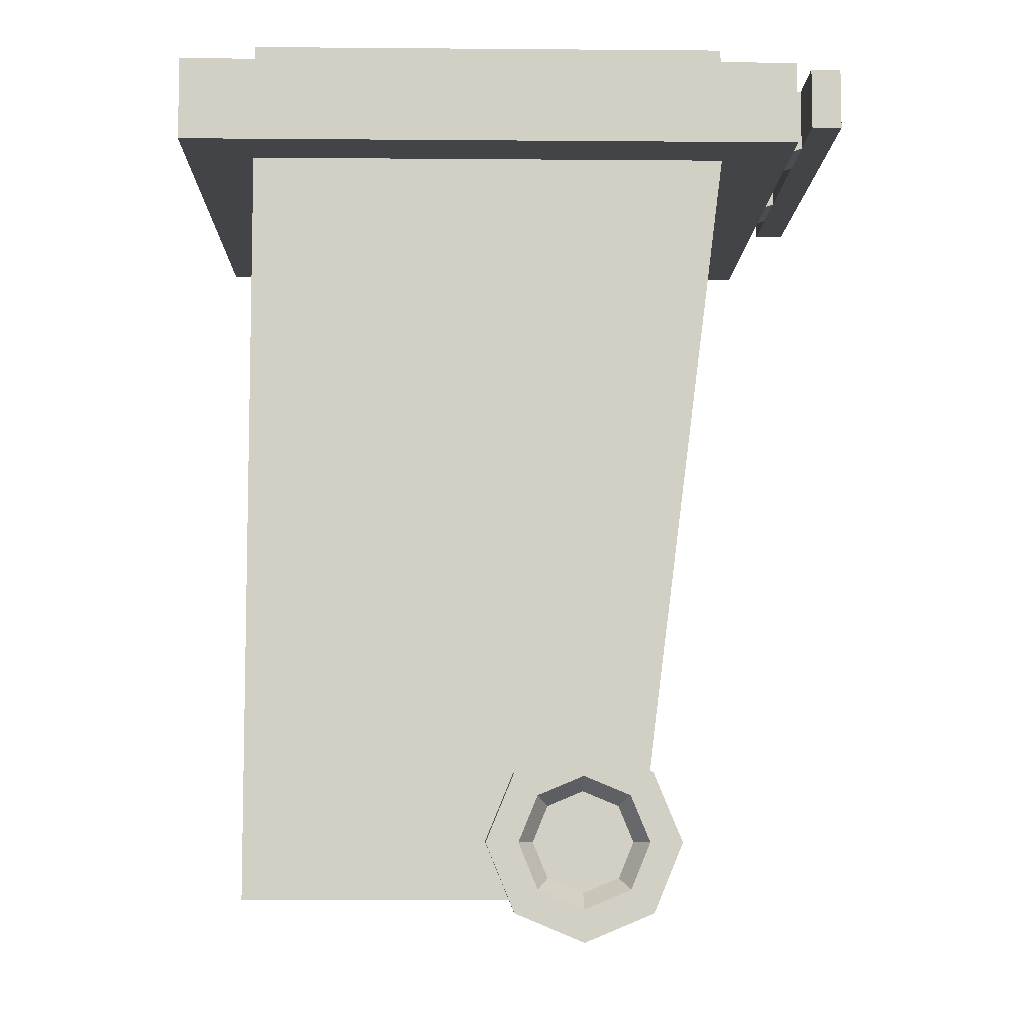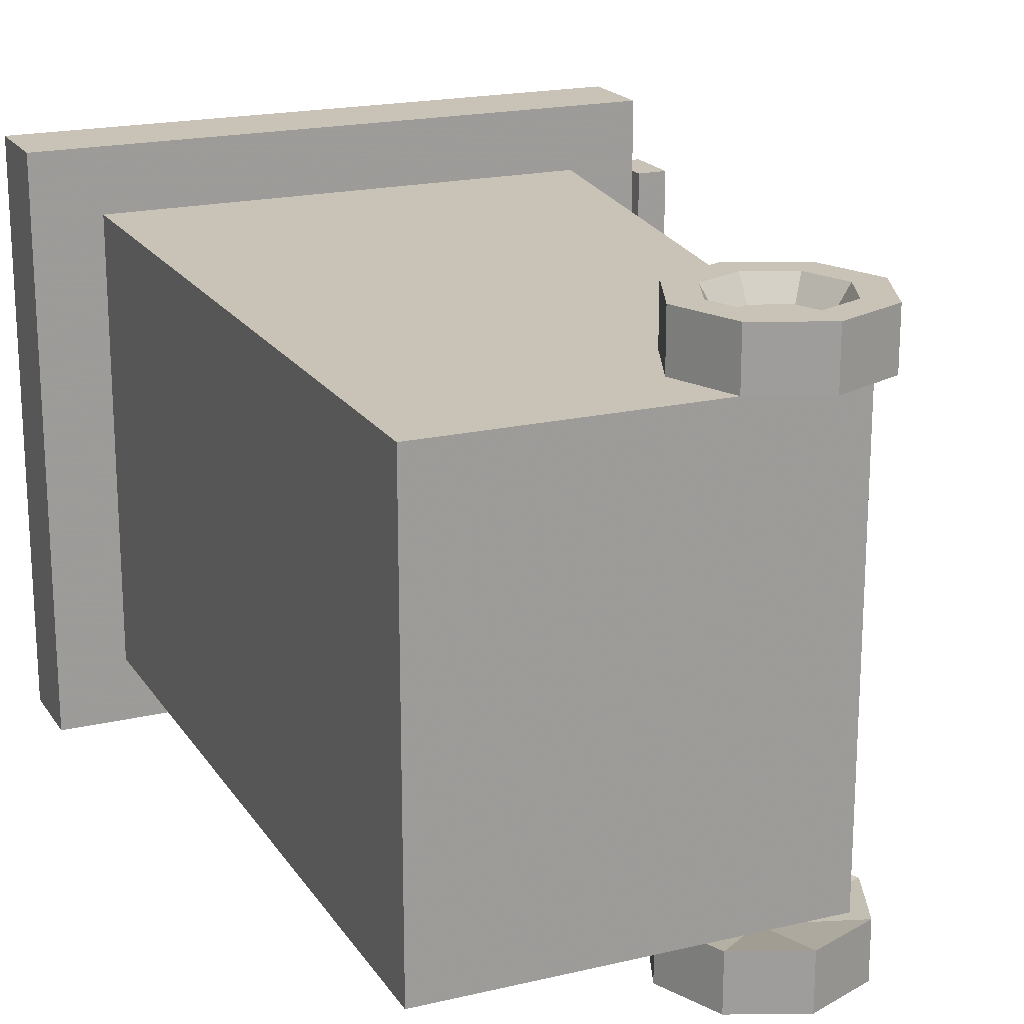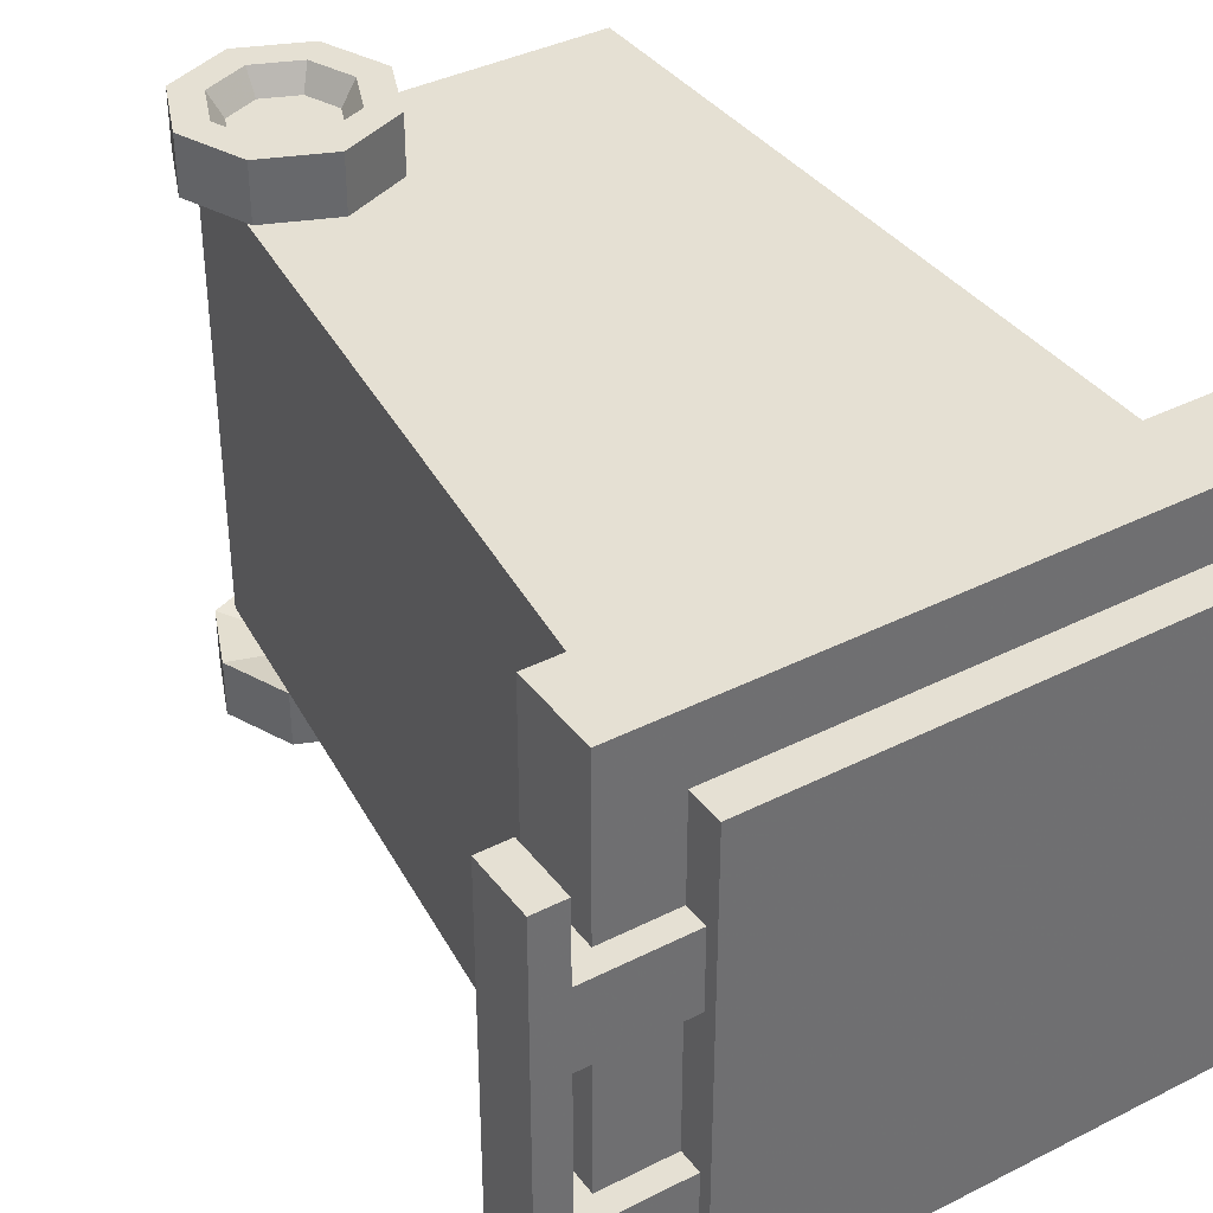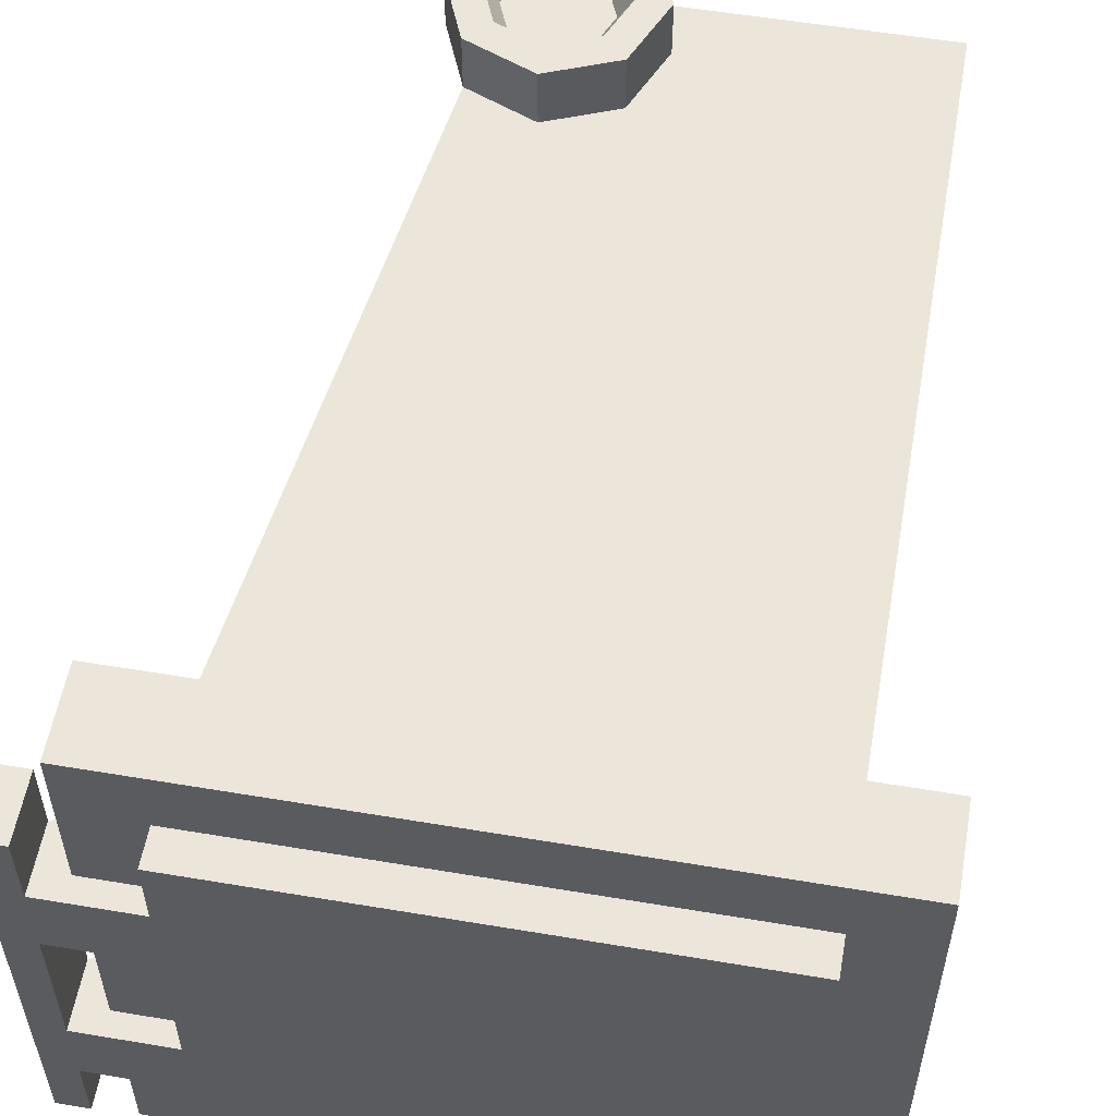
<metadata>
{"format":"obj","ext":"obj","renderer":"f3d","projection":"perspective","resolution":1024,"background":"white","views":[{"elev":-7.7,"azim":-1.3,"up":"+Y"},{"elev":19.5,"azim":-23.7,"up":"+Z"},{"elev":38.0,"azim":147.2,"up":"+Z"},{"elev":55.8,"azim":-170.0,"up":"+Z"}]}
</metadata>
<code>
g Grabage Bin 1
v 0.1123 0.1123 0.2709
v 0.1123 0.1123 0.3376
v 0.07941 0.1917 0.3376
v 0.07941 0.1917 0.2709
v 0.0531 0.1654 0.3376
v 0.04094 0.1532 0.3102
v 9.441e-08 0.1702 0.3102
v 9.441e-08 0.1874 0.3376
v 1.099e-07 -2.071e-07 0.2709
v 1.099e-07 -2.614e-07 0.3376
v 0.07941 0.03289 0.3376
v 0.07941 0.03289 0.2709
v 9.441e-08 0.2246 0.2709
v 9.441e-08 0.2246 0.3376
v -0.07941 0.1917 0.3376
v -0.07941 0.1917 0.2709
v -0.1123 0.1123 0.3376
v -0.1123 0.1123 0.2709
v -0.07941 0.1917 0.2709
v -0.07941 0.1917 0.3376
v 0.07941 0.1917 0.2709
v 0.07941 0.1917 0.3376
v 9.441e-08 0.2246 0.3376
v 9.441e-08 0.2246 0.2709
v -0.07941 0.03289 0.2709
v -0.07941 0.03289 0.3376
v 1.099e-07 -2.614e-07 0.3376
v 1.099e-07 -2.071e-07 0.2709
v -0.0751 0.1123 0.3376
v -0.05789 0.1123 0.3102
v -0.04094 0.07137 0.3102
v -0.0531 0.0592 0.3376
v 0.0531 0.0592 0.3376
v 0.04094 0.07137 0.3102
v 0.05789 0.1123 0.3102
v 0.0751 0.1123 0.3376
v -0.07941 0.03289 0.3376
v -0.07941 0.03289 0.2709
v -0.1123 0.1123 0.2709
v -0.1123 0.1123 0.3376
v 9.441e-08 0.1874 0.3376
v 9.441e-08 0.1702 0.3102
v -0.04094 0.1532 0.3102
v -0.0531 0.1654 0.3376
v 0.07941 0.03289 0.2709
v 0.07941 0.03289 0.3376
v 0.1123 0.1123 0.3376
v 0.1123 0.1123 0.2709
v -0.0751 0.1123 0.3376
v -0.1123 0.1123 0.3376
v -0.07941 0.1917 0.3376
v -0.0531 0.1654 0.3376
v 9.441e-08 0.2246 0.3376
v 9.441e-08 0.1874 0.3376
v 0.07941 0.1917 0.3376
v 0.0531 0.1654 0.3376
v -0.0531 0.0592 0.3376
v -0.07941 0.03289 0.3376
v 1.099e-07 0.03721 0.3376
v 1.099e-07 -2.614e-07 0.3376
v 0.0531 0.0592 0.3376
v 0.07941 0.03289 0.3376
v 0.0751 0.1123 0.3376
v 0.1123 0.1123 0.3376
v 1.021e-07 0.1123 0.3102
v -0.05789 0.1123 0.3102
v -0.04094 0.1532 0.3102
v 9.441e-08 0.1702 0.3102
v 0.05789 0.1123 0.3102
v 0.04094 0.1532 0.3102
v 0.04094 0.07137 0.3102
v 1.099e-07 0.05441 0.3102
v -0.04094 0.07137 0.3102
v 1.099e-07 0.03721 0.3376
v 1.099e-07 0.05441 0.3102
v 0.04094 0.07137 0.3102
v 0.0531 0.0592 0.3376
v -0.0531 0.1654 0.3376
v -0.04094 0.1532 0.3102
v -0.05789 0.1123 0.3102
v -0.0751 0.1123 0.3376
v 0.0751 0.1123 0.3376
v 0.05789 0.1123 0.3102
v 0.04094 0.1532 0.3102
v 0.0531 0.1654 0.3376
v -0.0531 0.0592 0.3376
v -0.04094 0.07137 0.3102
v 1.099e-07 0.05441 0.3102
v 1.099e-07 0.03721 0.3376
v -0.1123 0.1123 -0.2709
v -0.1123 0.1123 -0.3376
v -0.07941 0.1917 -0.3376
v -0.07941 0.1917 -0.2709
v -0.0531 0.1654 -0.3376
v -0.04094 0.1532 -0.3102
v 1.237e-07 0.1702 -0.3102
v 1.213e-07 0.1874 -0.3376
v 1.117e-07 2.343e-07 -0.2709
v 1.059e-07 2.887e-07 -0.3376
v -0.07941 0.03289 -0.3376
v -0.07941 0.03289 -0.2709
v 1.272e-07 0.2246 -0.2709
v 1.213e-07 0.2246 -0.3376
v 0.07941 0.1917 -0.3376
v 0.07941 0.1917 -0.2709
v 0.1123 0.1123 -0.3376
v 0.1123 0.1123 -0.2709
v 0.07941 0.1917 -0.2709
v 0.07941 0.1917 -0.3376
v -0.07941 0.1917 -0.2709
v -0.07941 0.1917 -0.3376
v 1.213e-07 0.2246 -0.3376
v 1.272e-07 0.2246 -0.2709
v 0.07941 0.03289 -0.2709
v 0.07941 0.03289 -0.3376
v 1.059e-07 2.887e-07 -0.3376
v 1.117e-07 2.343e-07 -0.2709
v 0.0751 0.1123 -0.3376
v 0.05789 0.1123 -0.3102
v 0.04094 0.07137 -0.3102
v 0.0531 0.0592 -0.3376
v -0.0531 0.0592 -0.3376
v -0.04094 0.07137 -0.3102
v -0.05789 0.1123 -0.3102
v -0.0751 0.1123 -0.3376
v 0.07941 0.03289 -0.3376
v 0.07941 0.03289 -0.2709
v 0.1123 0.1123 -0.2709
v 0.1123 0.1123 -0.3376
v 1.213e-07 0.1874 -0.3376
v 1.237e-07 0.1702 -0.3102
v 0.04094 0.1532 -0.3102
v 0.0531 0.1654 -0.3376
v -0.07941 0.03289 -0.2709
v -0.07941 0.03289 -0.3376
v -0.1123 0.1123 -0.3376
v -0.1123 0.1123 -0.2709
v 0.0751 0.1123 -0.3376
v 0.1123 0.1123 -0.3376
v 0.07941 0.1917 -0.3376
v 0.0531 0.1654 -0.3376
v 1.213e-07 0.2246 -0.3376
v 1.213e-07 0.1874 -0.3376
v -0.07941 0.1917 -0.3376
v -0.0531 0.1654 -0.3376
v 0.0531 0.0592 -0.3376
v 0.07941 0.03289 -0.3376
v 1.059e-07 0.03721 -0.3376
v 1.059e-07 2.887e-07 -0.3376
v -0.0531 0.0592 -0.3376
v -0.07941 0.03289 -0.3376
v -0.0751 0.1123 -0.3376
v -0.1123 0.1123 -0.3376
v 1.16e-07 0.1123 -0.3102
v 0.05789 0.1123 -0.3102
v 0.04094 0.1532 -0.3102
v 1.237e-07 0.1702 -0.3102
v -0.05789 0.1123 -0.3102
v -0.04094 0.1532 -0.3102
v -0.04094 0.07137 -0.3102
v 1.083e-07 0.05441 -0.3102
v 0.04094 0.07137 -0.3102
v 1.059e-07 0.03721 -0.3376
v 1.083e-07 0.05441 -0.3102
v -0.04094 0.07137 -0.3102
v -0.0531 0.0592 -0.3376
v 0.0531 0.1654 -0.3376
v 0.04094 0.1532 -0.3102
v 0.05789 0.1123 -0.3102
v 0.0751 0.1123 -0.3376
v -0.0751 0.1123 -0.3376
v -0.05789 0.1123 -0.3102
v -0.04094 0.1532 -0.3102
v -0.0531 0.1654 -0.3376
v 0.0531 0.0592 -0.3376
v 0.04094 0.07137 -0.3102
v 1.083e-07 0.05441 -0.3102
v 1.059e-07 0.03721 -0.3376
v -0.1123 0.1123 -0.2709
v 1.089e-07 0.1123 -0.2983
v -0.07941 0.03289 -0.2709
v 0.07941 0.1917 -0.2709
v 1.089e-07 0.1123 -0.2983
v 1.272e-07 0.2246 -0.2709
v 1.272e-07 0.2246 -0.2709
v 1.089e-07 0.1123 -0.2983
v -0.07941 0.1917 -0.2709
v -0.07941 0.1917 -0.2709
v 1.089e-07 0.1123 -0.2983
v -0.1123 0.1123 -0.2709
v 0.07941 0.03289 -0.2709
v 1.089e-07 0.1123 -0.2983
v 0.1123 0.1123 -0.2709
v -0.07941 0.03289 -0.2709
v 1.089e-07 0.1123 -0.2983
v 1.117e-07 2.343e-07 -0.2709
v 1.117e-07 2.343e-07 -0.2709
v 1.089e-07 0.1123 -0.2983
v 0.07941 0.03289 -0.2709
v 0.1123 0.1123 -0.2709
v 1.089e-07 0.1123 -0.2983
v 0.07941 0.1917 -0.2709
v 0.1123 0.1123 0.2709
v 1.021e-07 0.1123 0.2709
v 0.07941 0.03289 0.2709
v 0.07941 0.1917 0.2709
v -0.07941 0.1917 0.2709
v 1.021e-07 0.1123 0.2709
v 9.441e-08 0.2246 0.2709
v 0.07941 0.1917 0.2709
v -0.1123 0.1123 0.2709
v -0.07941 0.03289 0.2709
v 1.099e-07 -2.071e-07 0.2709
v 0.07941 0.03289 0.2709
v -0.3946 0.04519 0.2665
v -0.3946 0.04519 -0.2659
v -0.3946 0.9337 -0.2659
v -0.3946 0.9337 0.2665
v -0.3946 0.04519 -0.2659
v 0.06222 0.04519 -0.2659
v 0.1754 0.9337 -0.2659
v -0.3946 0.9337 -0.2659
v 0.06222 0.04519 -0.2659
v 0.06222 0.04519 0.2665
v 0.1754 0.9337 0.2665
v 0.1754 0.9337 -0.2659
v 0.06222 0.04519 0.2665
v -0.3946 0.04519 0.2665
v -0.3946 0.9337 0.2665
v 0.1754 0.9337 0.2665
v -0.3946 0.04519 -0.2659
v -0.3946 0.04519 0.2665
v 0.06222 0.04519 0.2665
v 0.06222 0.04519 -0.2659
v 0.1754 0.9337 0.2665
v 0.2572 0.9337 0.3429
v 0.2572 0.9337 -0.3423
v 0.1754 0.9337 -0.2659
v -0.4764 0.9337 -0.3423
v -0.3946 0.9337 -0.2659
v -0.4764 0.9337 0.3429
v -0.3946 0.9337 0.2665
v 0.1754 1.032 0.2665
v 0.1754 1.073 0.2665
v 0.1754 1.073 -0.2659
v 0.1754 1.032 -0.2659
v -0.3946 1.032 0.2665
v -0.4764 1.032 0.3429
v -0.4764 1.032 -0.3423
v -0.3946 1.032 -0.2659
v 0.1754 1.032 0.2665
v 0.2572 1.032 0.3429
v 0.1754 1.032 -0.2659
v 0.2572 1.032 -0.3423
v 0.2572 0.9337 -0.3423
v 0.2572 1.032 -0.3423
v -0.4764 1.032 -0.3423
v -0.4764 0.9337 -0.3423
v 0.2572 0.9337 0.3429
v 0.2572 1.032 0.3429
v 0.2572 1.032 -0.3423
v 0.2572 0.9337 -0.3423
v -0.4764 0.9337 -0.3423
v -0.4764 1.032 -0.3423
v -0.4764 1.032 0.3429
v -0.4764 0.9337 0.3429
v -0.4764 0.9337 0.3429
v -0.4764 1.032 0.3429
v 0.2572 1.032 0.3429
v 0.2572 0.9337 0.3429
v 0.1754 1.073 -0.2659
v 0.1754 1.073 0.2665
v -0.3946 1.073 0.2665
v -0.3946 1.073 -0.2659
v -0.3946 1.032 -0.2659
v -0.3946 1.073 -0.2659
v -0.3946 1.073 0.2665
v -0.3946 1.032 0.2665
v -0.3946 1.032 0.2665
v -0.3946 1.073 0.2665
v 0.1754 1.073 0.2665
v 0.1754 1.032 0.2665
v 0.1754 1.032 -0.2659
v 0.1754 1.073 -0.2659
v -0.3946 1.073 -0.2659
v -0.3946 1.032 -0.2659
v 0.3272 1.058 0.06656
v 0.3272 0.9841 0.06656
v 0.3272 0.9841 0.1541
v 0.3272 1.058 0.1541
v 0.3272 0.9841 0.2415
v 0.3272 1.058 0.2415
v 0.3272 1.058 -0.1084
v 0.3272 0.9841 -0.1084
v 0.3272 0.9841 -0.1959
v 0.3272 1.058 -0.1959
v 0.3272 1.058 -0.2834
v 0.3272 0.9841 -0.2834
v 0.3272 0.9841 0.2415
v 0.2912 0.9841 0.2415
v 0.2912 1.058 0.2415
v 0.3272 1.058 0.2415
v 0.3272 1.058 -0.1959
v 0.2912 1.058 -0.1959
v 0.2912 1.058 -0.2834
v 0.3272 1.058 -0.2834
v 0.3272 1.058 -0.1084
v 0.2912 1.058 -0.1084
v 0.3272 1.058 0.06656
v 0.2912 1.058 0.06656
v 0.3272 1.058 0.1541
v 0.2912 1.058 0.1541
v 0.3272 1.058 0.2415
v 0.2912 1.058 0.2415
v 0.1428 1.058 -0.1959
v 0.1428 1.058 -0.1084
v 0.1428 1.058 0.06656
v 0.1428 1.058 0.1541
v 0.2912 0.9841 0.06656
v 0.3272 0.9841 0.06656
v 0.3272 0.9841 -0.1084
v 0.2912 0.9841 -0.1084
v 0.2912 0.9841 0.1541
v 0.3272 0.9841 0.1541
v 0.3272 0.9841 -0.1959
v 0.2912 0.9841 -0.1959
v 0.3272 0.9841 -0.2834
v 0.2912 0.9841 -0.2834
v 0.2912 0.9841 0.2415
v 0.3272 0.9841 0.2415
v 0.3272 1.058 -0.2834
v 0.2912 1.058 -0.2834
v 0.2912 0.9841 -0.2834
v 0.3272 0.9841 -0.2834
v 0.2912 0.9841 -0.1959
v 0.2233 0.9605 -0.1959
v 0.2233 0.9605 -0.1084
v 0.2912 0.9841 -0.1084
v 0.2912 0.9841 0.06656
v 0.2233 0.9605 0.06656
v 0.2233 0.9605 0.1541
v 0.2912 0.9841 0.1541
v 0.2912 0.9841 0.1541
v 0.2912 1.058 0.1541
v 0.2912 1.058 0.2415
v 0.2912 0.9841 0.2415
v 0.1428 1.058 0.1541
v 0.2912 1.058 0.1541
v 0.2912 0.9841 0.1541
v 0.2233 0.9605 0.1541
v 0.2912 0.9841 -0.1084
v 0.2912 1.058 -0.1084
v 0.2912 1.058 0.06656
v 0.2912 0.9841 0.06656
v 0.2233 0.9605 -0.1959
v 0.2912 0.9841 -0.1959
v 0.2912 1.058 -0.1959
v 0.1428 1.058 -0.1959
v 0.2912 1.058 0.06656
v 0.1428 1.058 0.06656
v 0.2233 0.9605 0.06656
v 0.2912 0.9841 0.06656
v 0.1428 1.058 -0.1084
v 0.2912 1.058 -0.1084
v 0.2912 0.9841 -0.1084
v 0.2233 0.9605 -0.1084
v 0.2912 1.058 -0.2834
v 0.2912 1.058 -0.1959
v 0.2912 0.9841 -0.1959
v 0.2912 0.9841 -0.2834
g Grabage Bin 1_0
f 3 2 1
f 4 3 1
f 7 6 5
f 8 7 5
f 11 10 9
f 12 11 9
f 15 14 13
f 16 15 13
f 19 18 17
f 20 19 17
f 23 22 21
f 24 23 21
f 27 26 25
f 28 27 25
f 31 30 29
f 32 31 29
f 35 34 33
f 36 35 33
f 39 38 37
f 40 39 37
f 43 42 41
f 44 43 41
f 47 46 45
f 48 47 45
f 51 50 49
f 52 51 49
f 53 51 52
f 54 53 52
f 55 53 54
f 56 55 54
f 49 50 57
f 50 58 57
f 57 58 59
f 58 60 59
f 59 60 61
f 60 62 61
f 61 62 63
f 62 64 63
f 64 55 56
f 63 64 56
f 67 66 65
f 68 67 65
f 68 65 69
f 70 68 69
f 69 65 71
f 65 72 71
f 65 66 72
f 66 73 72
f 76 75 74
f 77 76 74
f 80 79 78
f 81 80 78
f 84 83 82
f 85 84 82
f 88 87 86
f 89 88 86
f 92 91 90
f 93 92 90
f 96 95 94
f 97 96 94
f 100 99 98
f 101 100 98
f 104 103 102
f 105 104 102
f 108 107 106
f 109 108 106
f 112 111 110
f 113 112 110
f 116 115 114
f 117 116 114
f 120 119 118
f 121 120 118
f 124 123 122
f 125 124 122
f 128 127 126
f 129 128 126
f 132 131 130
f 133 132 130
f 136 135 134
f 137 136 134
f 140 139 138
f 141 140 138
f 142 140 141
f 143 142 141
f 144 142 143
f 145 144 143
f 138 139 146
f 139 147 146
f 146 147 148
f 147 149 148
f 148 149 150
f 149 151 150
f 150 151 152
f 151 153 152
f 153 144 145
f 152 153 145
f 156 155 154
f 157 156 154
f 157 154 158
f 159 157 158
f 158 154 160
f 154 161 160
f 154 155 161
f 155 162 161
f 165 164 163
f 166 165 163
f 169 168 167
f 170 169 167
f 173 172 171
f 174 173 171
f 177 176 175
f 178 177 175
f 181 180 179
f 184 183 182
f 187 186 185
f 190 189 188
f 193 192 191
f 196 195 194
f 199 198 197
f 202 201 200
f 205 204 203
f 203 204 206
f 209 208 207
f 210 208 209
f 207 208 211
f 211 208 212
f 212 208 213
f 213 208 214
f 217 216 215
f 218 217 215
f 221 220 219
f 222 221 219
f 225 224 223
f 226 225 223
f 229 228 227
f 230 229 227
f 233 232 231
f 234 233 231
f 237 236 235
f 238 237 235
f 239 237 238
f 240 239 238
f 241 239 240
f 242 241 240
f 236 241 242
f 235 236 242
f 245 244 243
f 246 245 243
f 249 248 247
f 250 249 247
f 247 248 251
f 248 252 251
f 251 252 253
f 252 254 253
f 254 249 250
f 253 254 250
f 257 256 255
f 258 257 255
f 261 260 259
f 262 261 259
f 265 264 263
f 266 265 263
f 269 268 267
f 270 269 267
f 273 272 271
f 274 273 271
f 277 276 275
f 278 277 275
f 281 280 279
f 282 281 279
f 285 284 283
f 286 285 283
f 289 288 287
f 290 289 287
f 289 290 291
f 290 292 291
f 287 288 293
f 288 294 293
f 293 294 295
f 296 293 295
f 297 296 295
f 298 297 295
f 301 300 299
f 302 301 299
f 305 304 303
f 306 305 303
f 303 304 307
f 304 308 307
f 307 308 309
f 308 310 309
f 309 310 311
f 310 312 311
f 311 312 313
f 312 314 313
f 304 315 308
f 315 316 308
f 310 317 312
f 317 318 312
f 321 320 319
f 322 321 319
f 319 320 323
f 320 324 323
f 325 321 322
f 326 325 322
f 327 325 326
f 328 327 326
f 323 324 329
f 324 330 329
f 333 332 331
f 334 333 331
f 337 336 335
f 338 337 335
f 341 340 339
f 342 341 339
f 345 344 343
f 346 345 343
f 349 348 347
f 350 349 347
f 353 352 351
f 354 353 351
f 357 356 355
f 358 357 355
f 361 360 359
f 362 361 359
f 365 364 363
f 366 365 363
f 369 368 367
f 370 369 367

</code>
